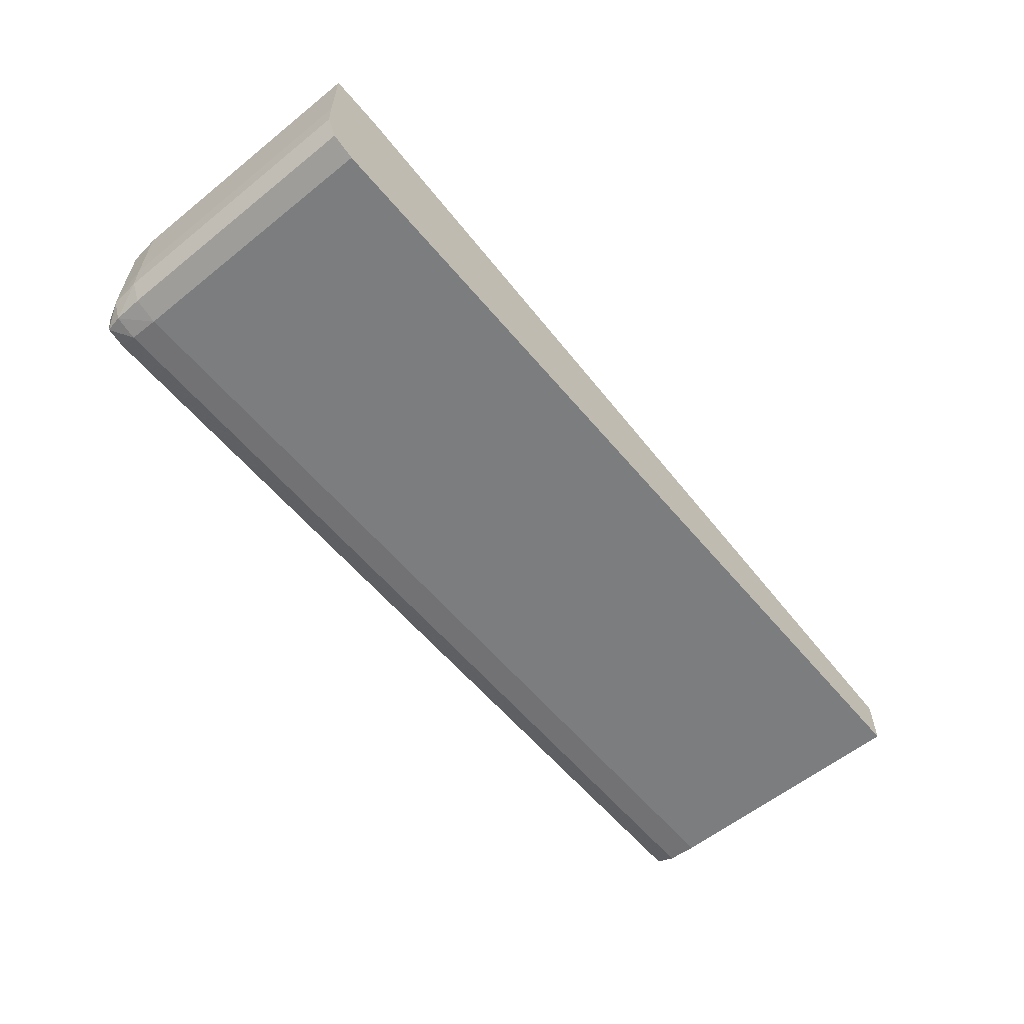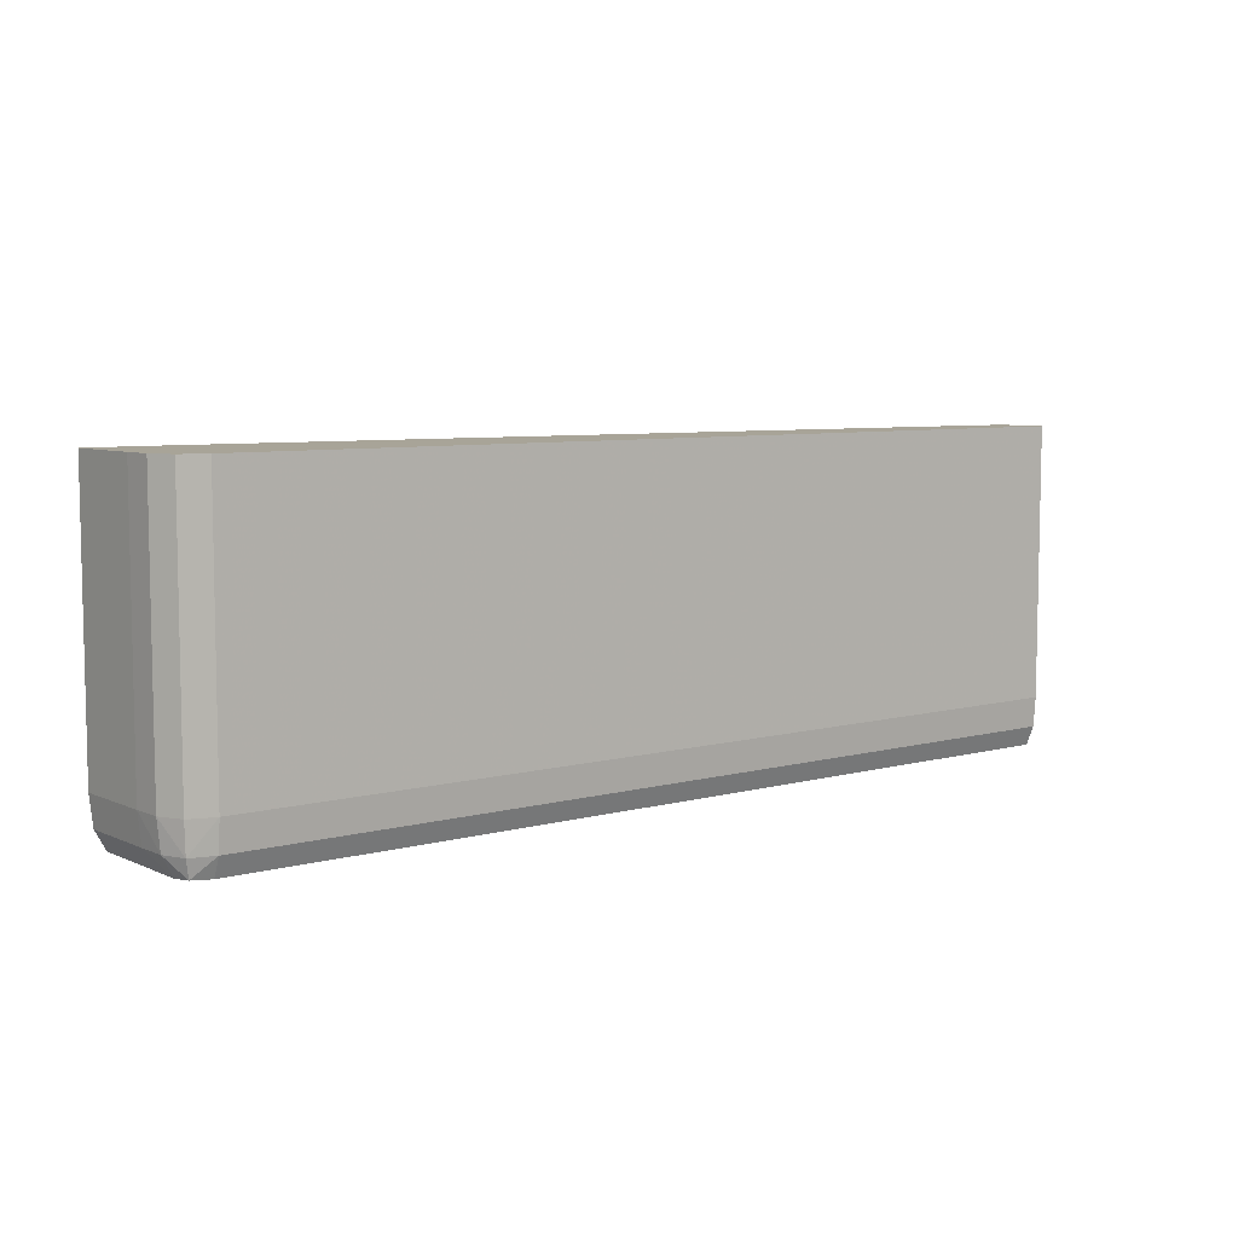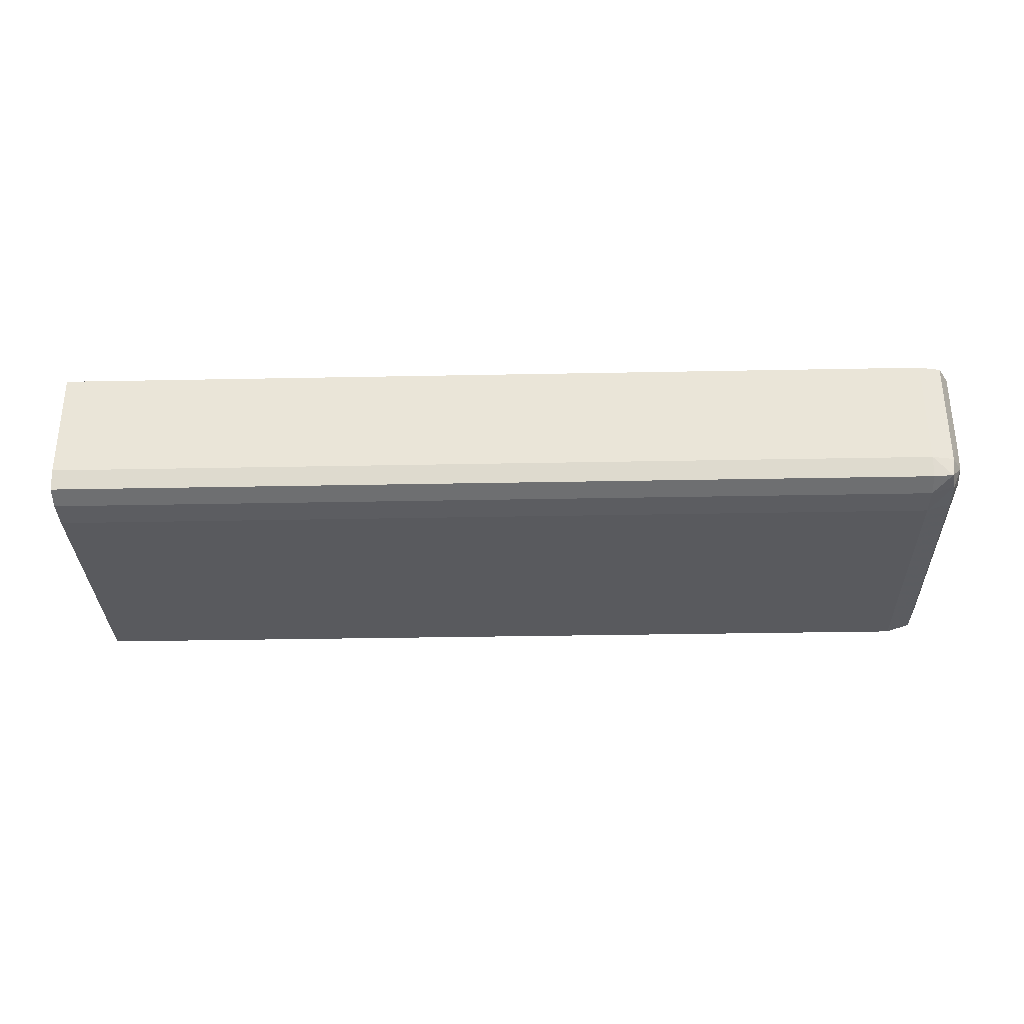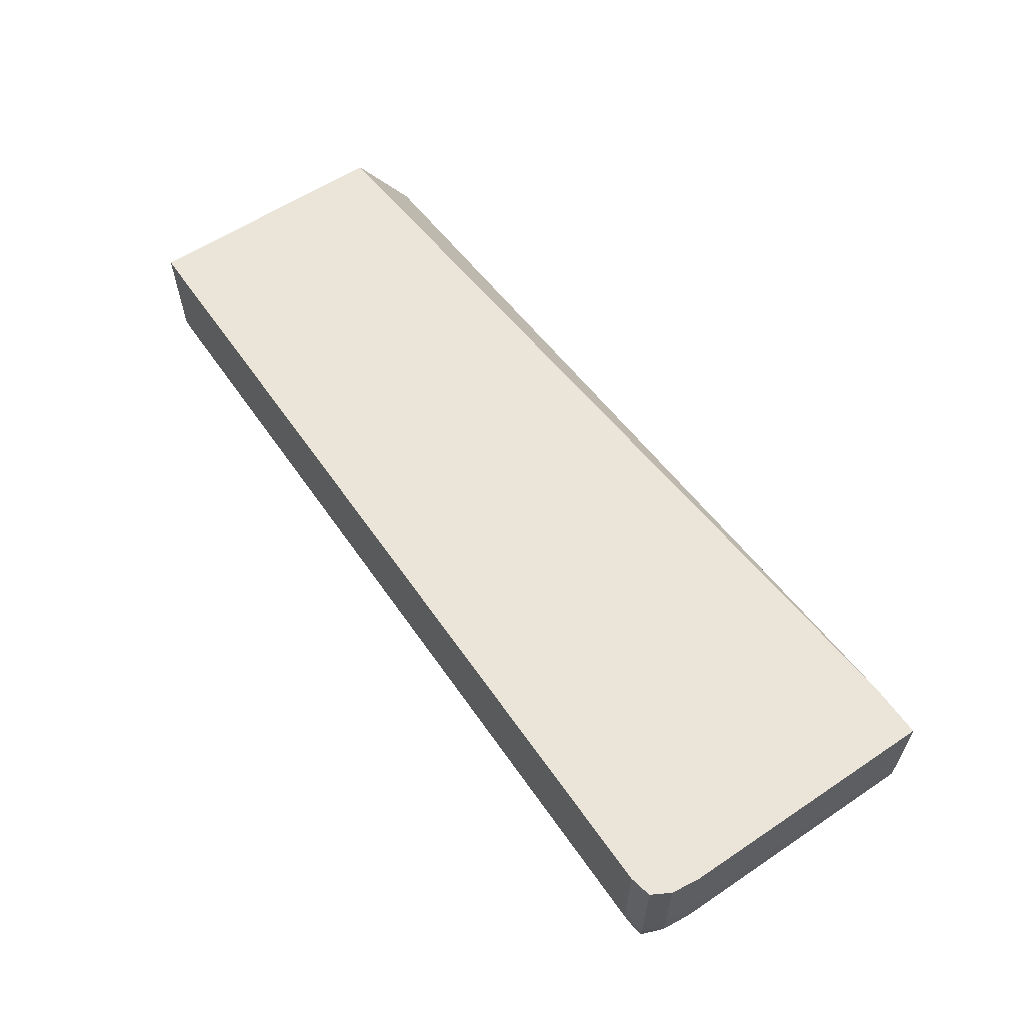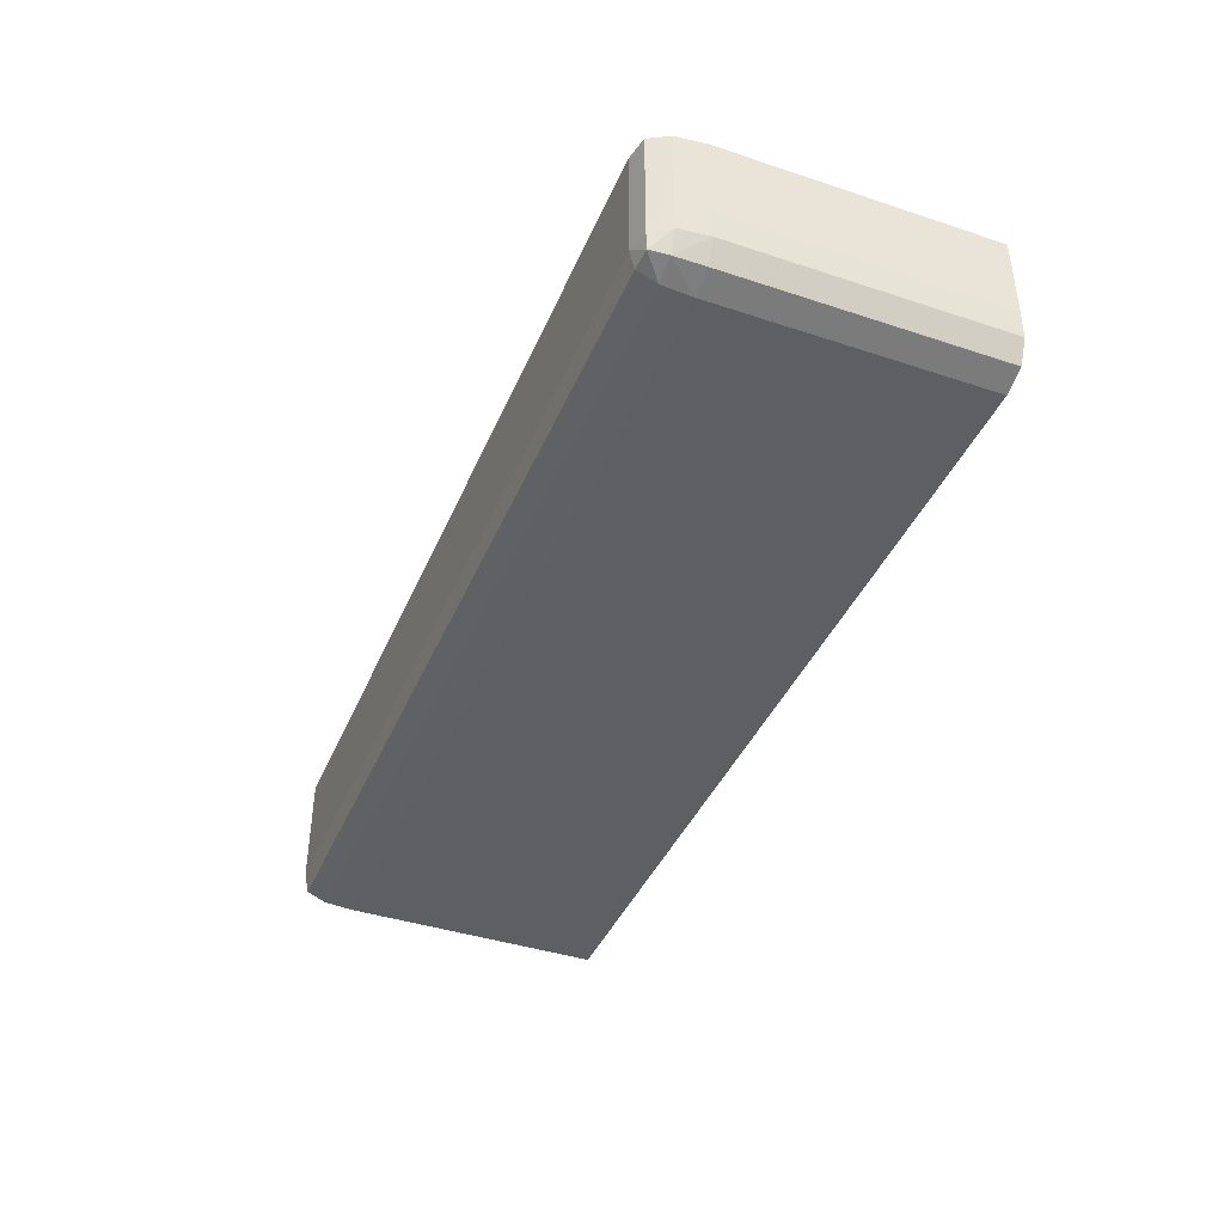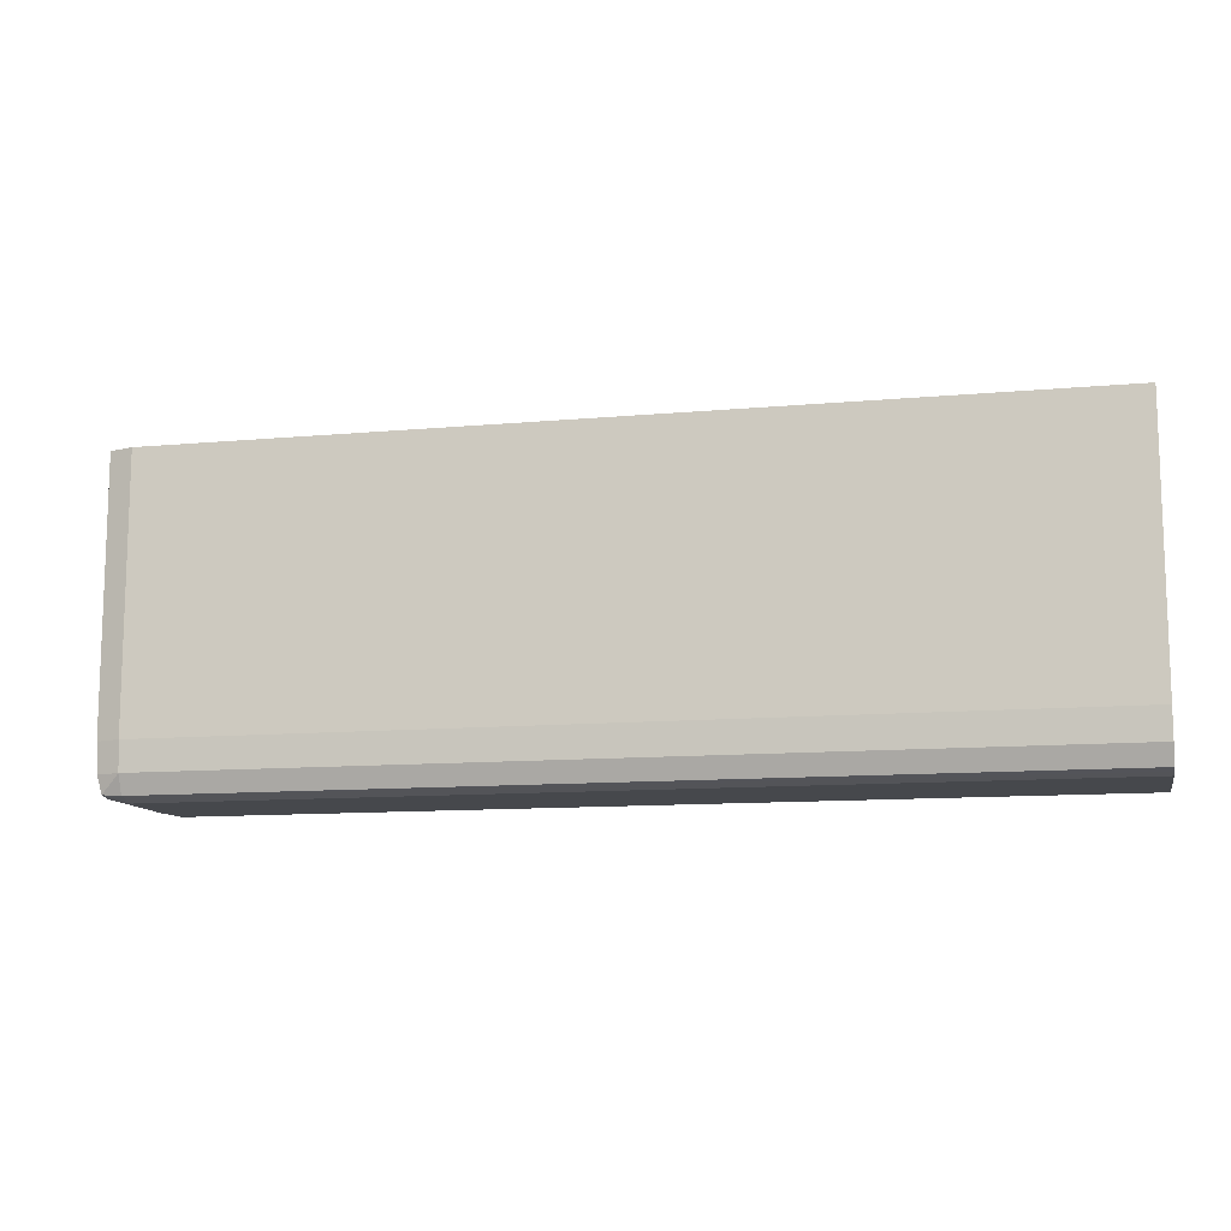
<metadata>
{"format":"obj","ext":"obj","renderer":"f3d","projection":"perspective","resolution":1024,"background":"white","views":[{"elev":-59.0,"azim":-50.4,"up":"+Y"},{"elev":7.0,"azim":-38.5,"up":"+Z"},{"elev":-31.8,"azim":-178.4,"up":"+Y"},{"elev":59.1,"azim":-124.5,"up":"+Y"},{"elev":-41.0,"azim":-111.9,"up":"+Y"},{"elev":-11.5,"azim":12.4,"up":"+Z"}]}
</metadata>
<code>
v -0.2299 -0.3731 -0.004138
v -0.2299 -0.3783 -0.002986
v -0.2349 -0.3779 -0.002603
v -0.2355 -0.3731 -0.002986
v -0.2344 -0.3444 -0.00321
v -0.2299 -0.3444 -0.004138
v -6.176e-05 -0.3731 -0.004138
v -6.176e-05 -0.3757 -0.00357
v -0.2299 -0.3804 0.001938
v -6.176e-05 -0.3783 -0.002986
v -0.2358 -0.3786 0.001938
v -0.2382 -0.3731 0.001938
v -0.2355 -0.3444 -0.002986
v -0.2383 -0.3656 0.001938
v -6.176e-05 -0.3444 -0.004138
v -0.2299 -0.381 0.009469
v -6.176e-05 -0.3804 0.001938
v -0.2362 -0.3789 0.009469
v -0.2389 -0.3731 0.009469
v -0.2391 -0.3656 0.009469
v -0.2383 -0.3444 0.001938
v -6.176e-05 -0.3444 0.06204
v -0.2299 -0.381 0.07752
v -6.176e-05 -0.381 0.009469
v -0.2362 -0.3789 0.07752
v -0.2389 -0.3731 0.07752
v -0.2391 -0.3656 0.07752
v -0.2391 -0.3444 0.009469
v -6.176e-05 -0.3677 0.07752
v -0.2258 -0.3444 0.07752
v -6.176e-05 -0.381 0.07752
v -0.2391 -0.3444 0.07752
f 1 2 3
f 1 3 4
f 1 4 5
f 1 5 6
f 1 6 15
f 1 15 7
f 1 7 8
f 1 8 2
f 2 9 3
f 2 8 10
f 2 10 17
f 2 17 9
f 3 11 12
f 3 12 4
f 3 9 11
f 4 13 5
f 4 12 14
f 4 14 21
f 4 21 13
f 5 13 21
f 5 21 28
f 5 28 32
f 5 32 30
f 5 30 22
f 5 22 15
f 5 15 6
f 7 15 22
f 7 22 29
f 7 29 31
f 7 31 24
f 7 24 17
f 7 17 10
f 7 10 8
f 9 16 11
f 9 17 24
f 9 24 16
f 11 16 18
f 11 18 19
f 11 19 12
f 12 19 20
f 12 20 14
f 14 20 28
f 14 28 21
f 16 23 25
f 16 25 18
f 16 24 31
f 16 31 23
f 18 25 26
f 18 26 19
f 19 26 27
f 19 27 20
f 20 27 32
f 20 32 28
f 22 30 29
f 23 31 29
f 23 29 30
f 23 30 32
f 23 32 27
f 23 27 26
f 23 26 25

</code>
